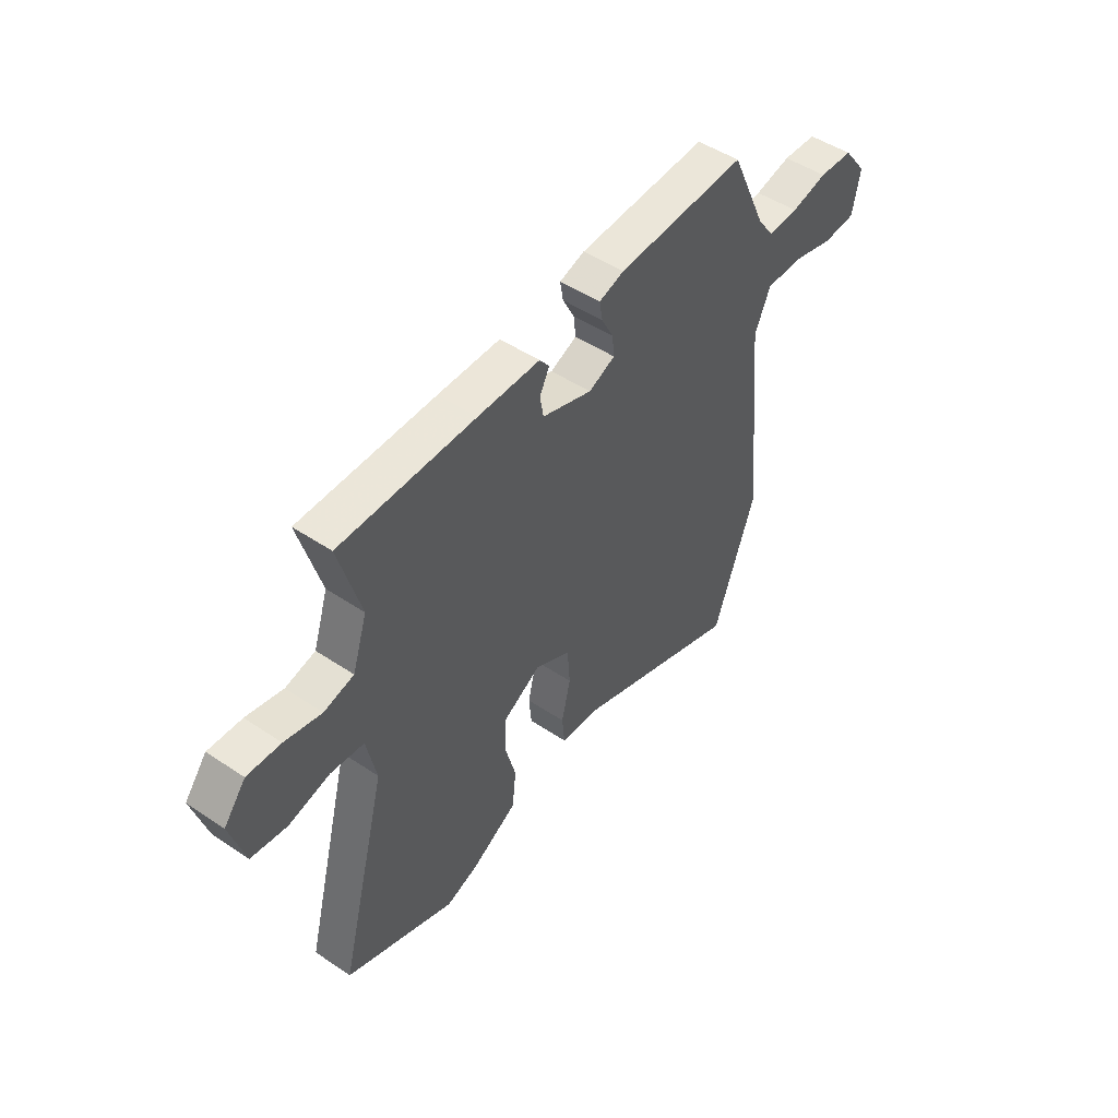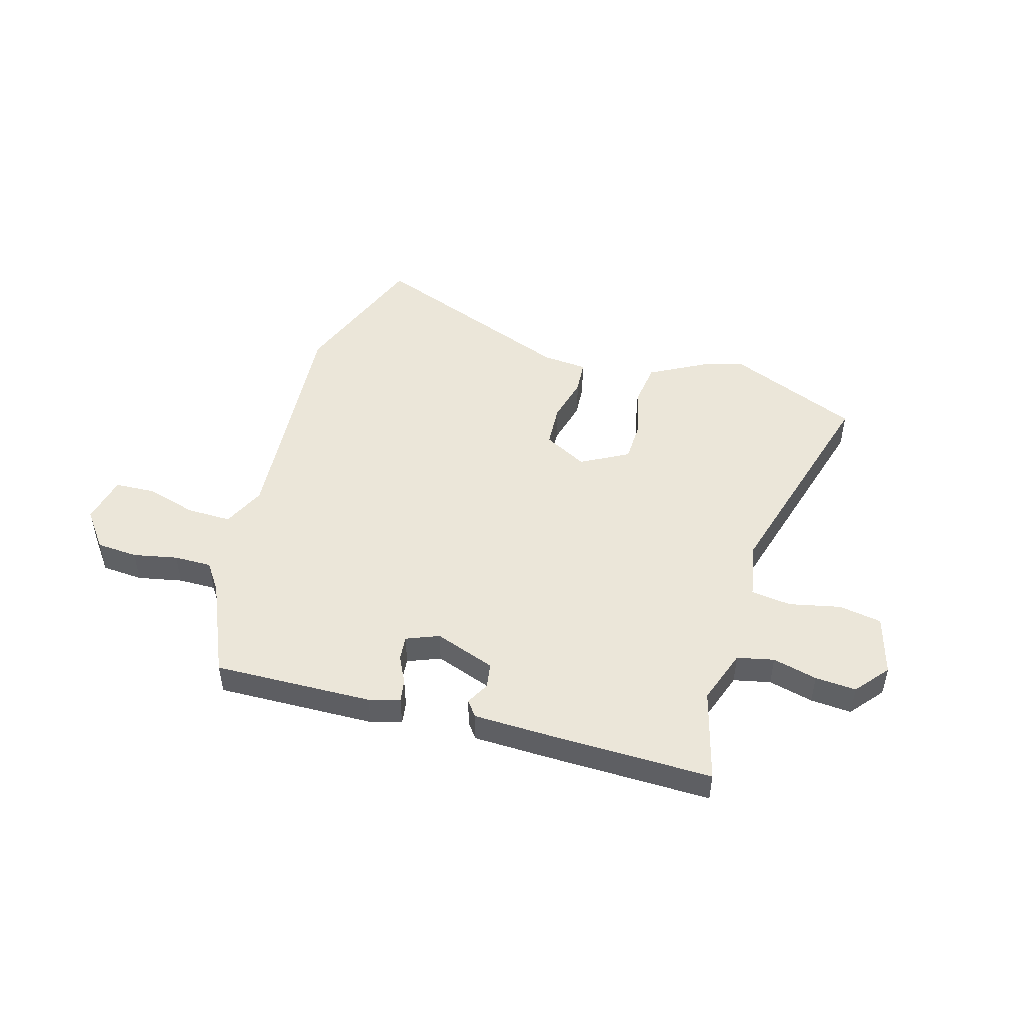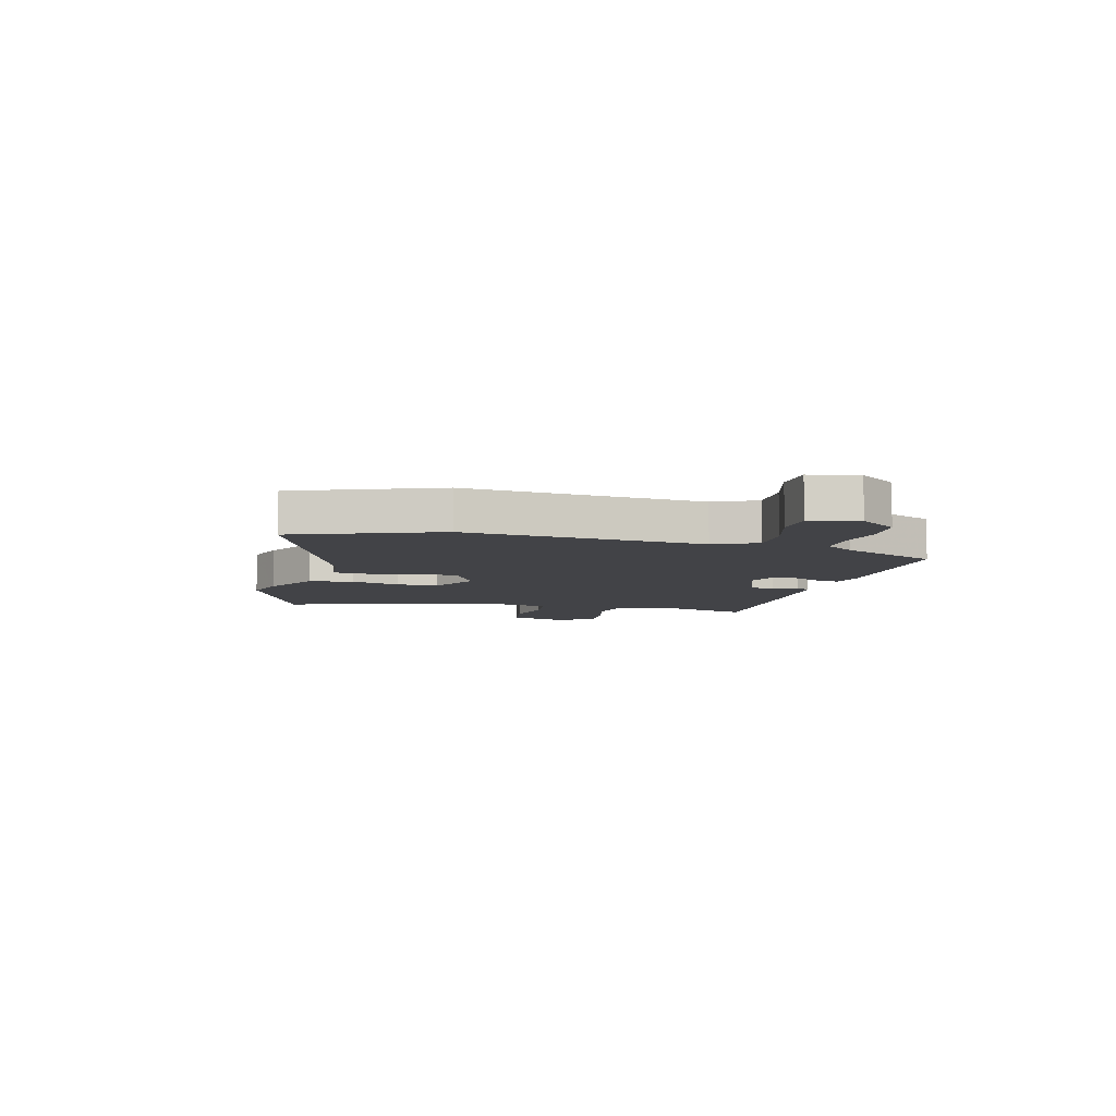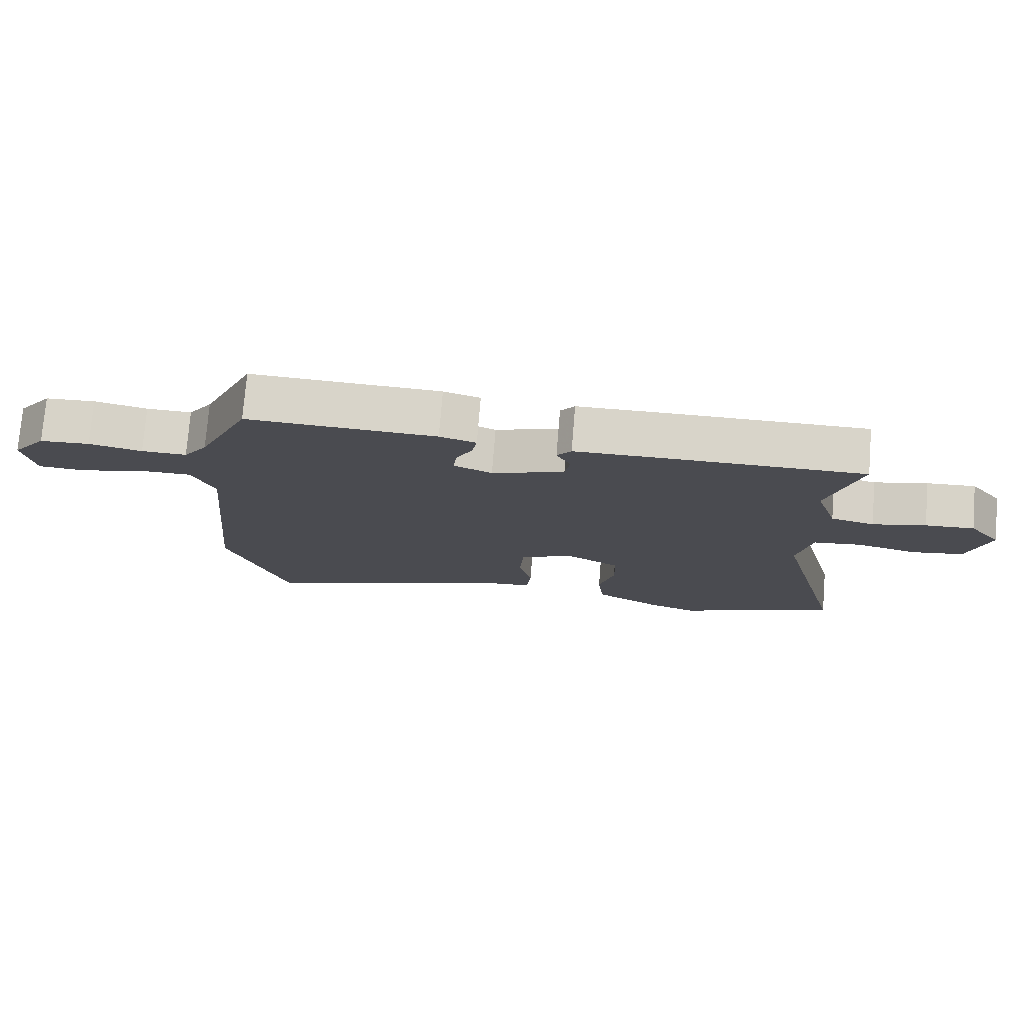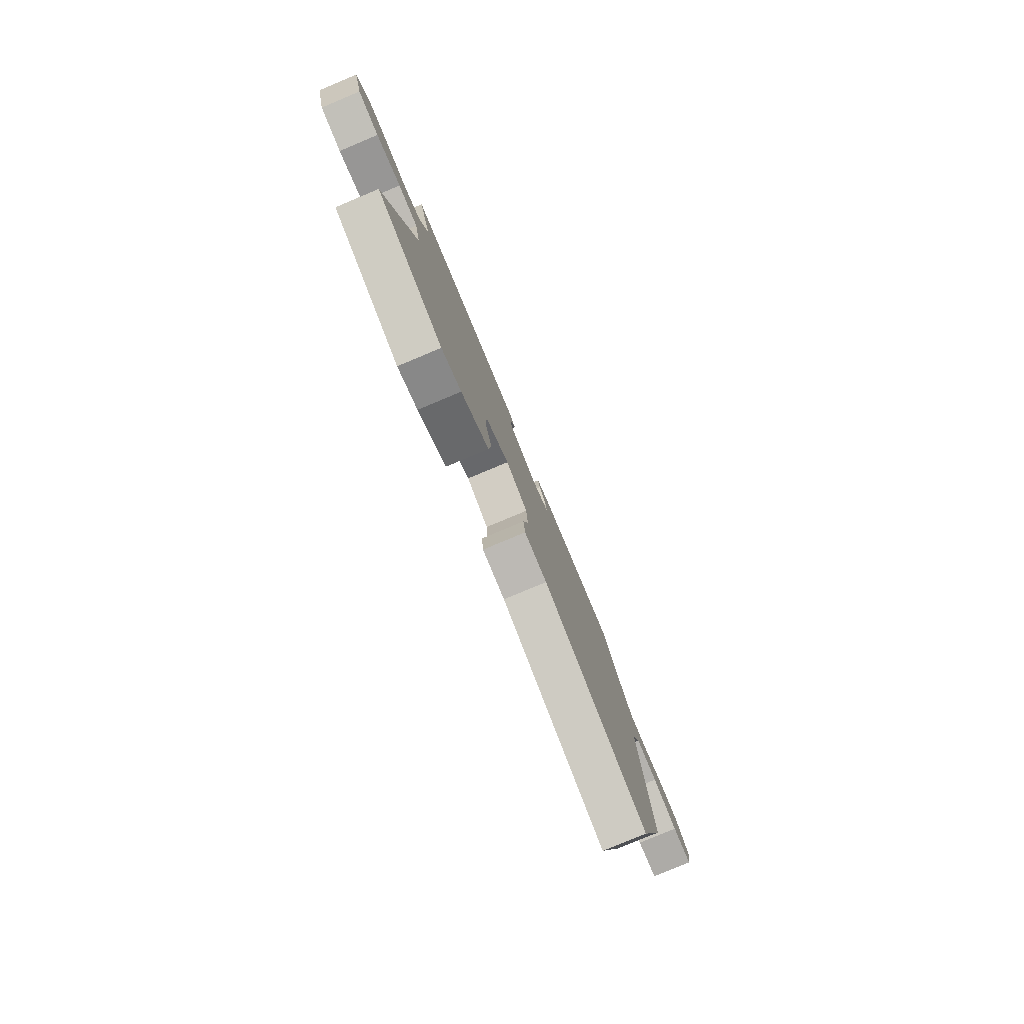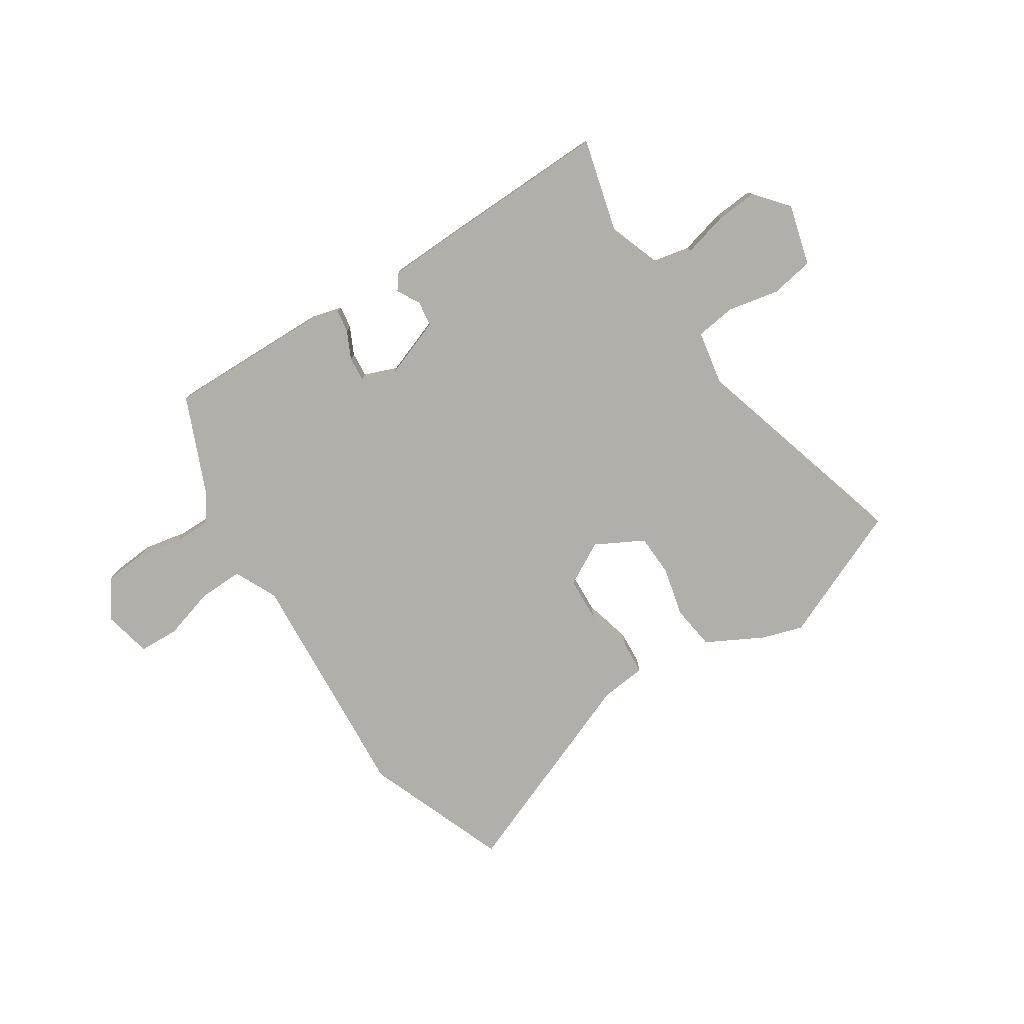
<metadata>
{"format":"obj","ext":"obj","renderer":"f3d","projection":"perspective","resolution":1024,"background":"white","views":[{"elev":48.6,"azim":126.8,"up":"+Z"},{"elev":48.3,"azim":17.2,"up":"+Y"},{"elev":-7.4,"azim":-103.5,"up":"+Y"},{"elev":75.5,"azim":4.6,"up":"+Z"},{"elev":-79.8,"azim":112.7,"up":"+Z"},{"elev":-78.0,"azim":34.5,"up":"+Y"}]}
</metadata>
<code>
v 0.507 0.07 0.475
v 0.458 0.07 0.306
v 0.491 0.07 0.205
v 0.558 0.07 0.189
v 0.64 0.07 0.208
v 0.715 0.07 0.212
v 0.764 0.07 0.15
v 0.731 0.07 0.04
v 0.652 0.07 0.028
v 0.559 0.07 0.05
v 0.485 0.07 0.042
v 0.463 0.07 -0.061
v 0.57 0.07 -0.472
v 0.325 0.07 -0.57
v 0.252 0.07 -0.545
v 0.15 0.07 -0.487
v 0.141 0.07 -0.405
v 0.165 0.07 -0.317
v 0.164 0.07 -0.24
v 0.078 0.07 -0.191
v -0.002 0.07 -0.232
v -0.008 0.07 -0.312
v 0.012 0.07 -0.398
v 0.006 0.07 -0.46
v -0.077 0.07 -0.466
v -0.462 0.07 -0.607
v -0.556 0.07 -0.344
v -0.514 0.07 0.088
v -0.549 0.07 0.167
v -0.631 0.07 0.167
v -0.725 0.07 0.142
v -0.798 0.07 0.147
v -0.815 0.07 0.236
v -0.763 0.07 0.303
v -0.687 0.07 0.307
v -0.606 0.07 0.289
v -0.537 0.07 0.287
v -0.5 0.07 0.339
v -0.421 0.07 0.511
v -0.131 0.07 0.498
v -0.075 0.07 0.481
v -0.082 0.07 0.44
v -0.108 0.07 0.39
v -0.113 0.07 0.345
v -0.054 0.07 0.32
v 0.058 0.07 0.358
v 0.066 0.07 0.404
v 0.044 0.07 0.447
v 0.066 0.07 0.475
v 0.205 0.07 0.476
v 0.507 0 0.475
v 0.458 0 0.306
v 0.491 0 0.205
v 0.558 0 0.189
v 0.64 0 0.208
v 0.715 0 0.212
v 0.764 0 0.15
v 0.731 0 0.04
v 0.652 0 0.028
v 0.559 0 0.05
v 0.485 0 0.042
v 0.463 0 -0.061
v 0.57 0 -0.472
v 0.325 0 -0.57
v 0.252 0 -0.545
v 0.15 0 -0.487
v 0.141 0 -0.405
v 0.165 0 -0.317
v 0.164 0 -0.24
v 0.078 0 -0.191
v -0.002 0 -0.232
v -0.008 0 -0.312
v 0.012 0 -0.398
v 0.006 0 -0.46
v -0.077 0 -0.466
v -0.462 0 -0.607
v -0.556 0 -0.344
v -0.514 0 0.088
v -0.549 0 0.167
v -0.631 0 0.167
v -0.725 0 0.142
v -0.798 0 0.147
v -0.815 0 0.236
v -0.763 0 0.303
v -0.687 0 0.307
v -0.606 0 0.289
v -0.537 0 0.287
v -0.5 0 0.339
v -0.421 0 0.511
v -0.131 0 0.498
v -0.075 0 0.481
v -0.082 0 0.44
v -0.108 0 0.39
v -0.113 0 0.345
v -0.054 0 0.32
v 0.058 0 0.358
v 0.066 0 0.404
v 0.044 0 0.447
v 0.066 0 0.475
v 0.205 0 0.476
f 50 1 2
f 49 50 2
f 48 49 2
f 47 48 2
f 46 47 2 3
f 45 46 3
f 41 42 43
f 40 41 43
f 39 40 43
f 38 39 43
f 37 38 43 44
f 34 35 36
f 33 34 36
f 32 33 36
f 31 32 36
f 30 31 36
f 29 30 36 37
f 37 44 45
f 29 37 45
f 28 29 45
f 27 28 45
f 26 27 45
f 25 26 45
f 22 23 24 25
f 16 17 18
f 15 16 18
f 14 15 18
f 13 14 18
f 12 13 18
f 11 12 18 19
f 8 9 10
f 7 8 10
f 6 7 10
f 5 6 10
f 4 5 10
f 4 10 11
f 11 19 20
f 4 11 20
f 3 4 20
f 21 22 25 45
f 3 20 21 45
f 52 51 100
f 52 100 99
f 52 99 98
f 52 98 97
f 53 52 97 96
f 53 96 95
f 93 92 91
f 93 91 90
f 93 90 89
f 93 89 88
f 94 93 88 87
f 86 85 84
f 86 84 83
f 86 83 82
f 86 82 81
f 86 81 80
f 87 86 80 79
f 95 94 87
f 95 87 79
f 95 79 78
f 95 78 77
f 95 77 76
f 95 76 75
f 75 74 73 72
f 68 67 66
f 68 66 65
f 68 65 64
f 68 64 63
f 68 63 62
f 69 68 62 61
f 60 59 58
f 60 58 57
f 60 57 56
f 60 56 55
f 60 55 54
f 61 60 54
f 70 69 61
f 70 61 54
f 70 54 53
f 95 75 72 71
f 95 71 70 53
f 1 51 52 2
f 2 52 53 3
f 3 53 54 4
f 4 54 55 5
f 5 55 56 6
f 6 56 57 7
f 7 57 58 8
f 8 58 59 9
f 9 59 60 10
f 10 60 61 11
f 11 61 62 12
f 12 62 63 13
f 13 63 64 14
f 14 64 65 15
f 15 65 66 16
f 16 66 67 17
f 17 67 68 18
f 18 68 69 19
f 19 69 70 20
f 20 70 71 21
f 21 71 72 22
f 22 72 73 23
f 23 73 74 24
f 24 74 75 25
f 25 75 76 26
f 26 76 77 27
f 27 77 78 28
f 28 78 79 29
f 29 79 80 30
f 30 80 81 31
f 31 81 82 32
f 32 82 83 33
f 33 83 84 34
f 34 84 85 35
f 35 85 86 36
f 36 86 87 37
f 37 87 88 38
f 38 88 89 39
f 39 89 90 40
f 40 90 91 41
f 41 91 92 42
f 42 92 93 43
f 43 93 94 44
f 44 94 95 45
f 45 95 96 46
f 46 96 97 47
f 47 97 98 48
f 48 98 99 49
f 49 99 100 50
f 50 100 51 1

</code>
